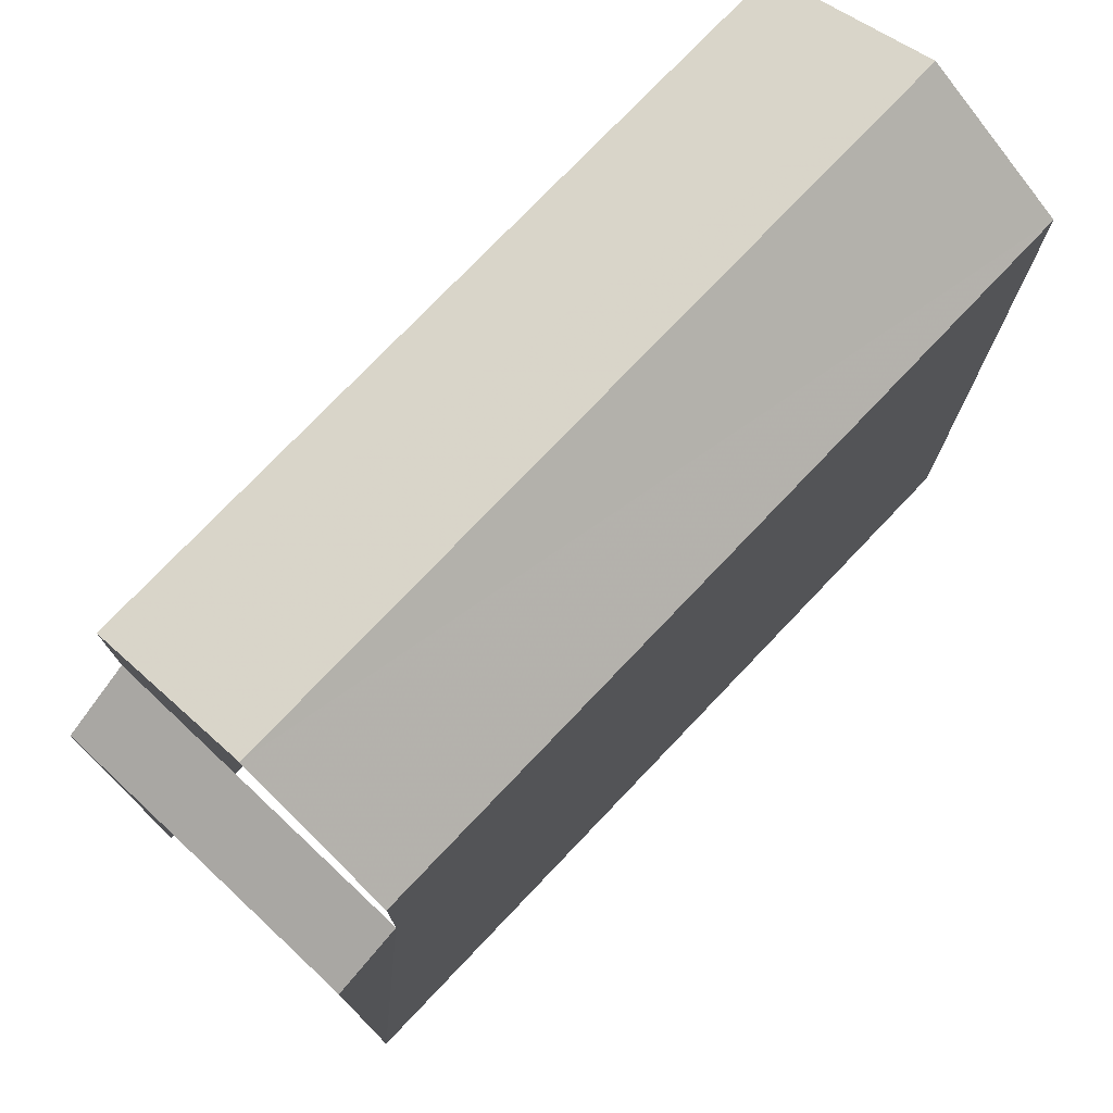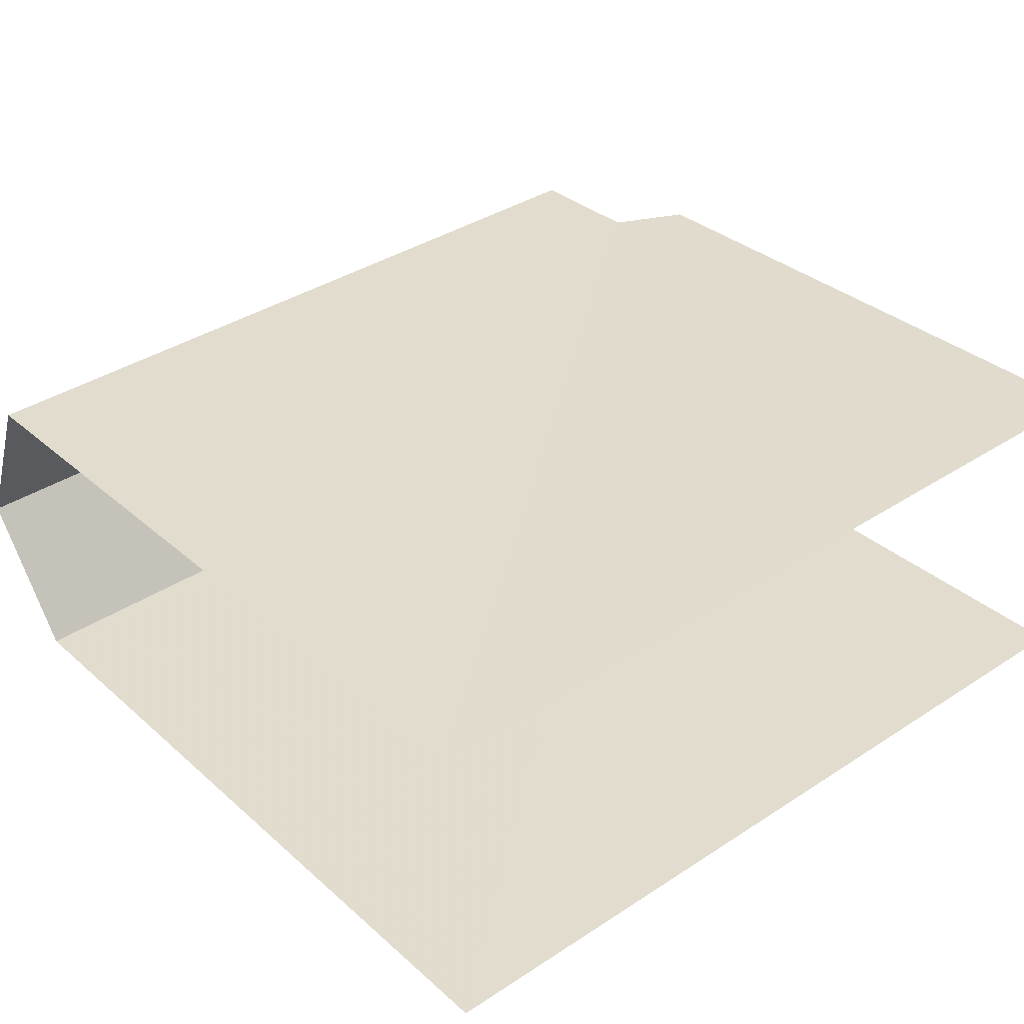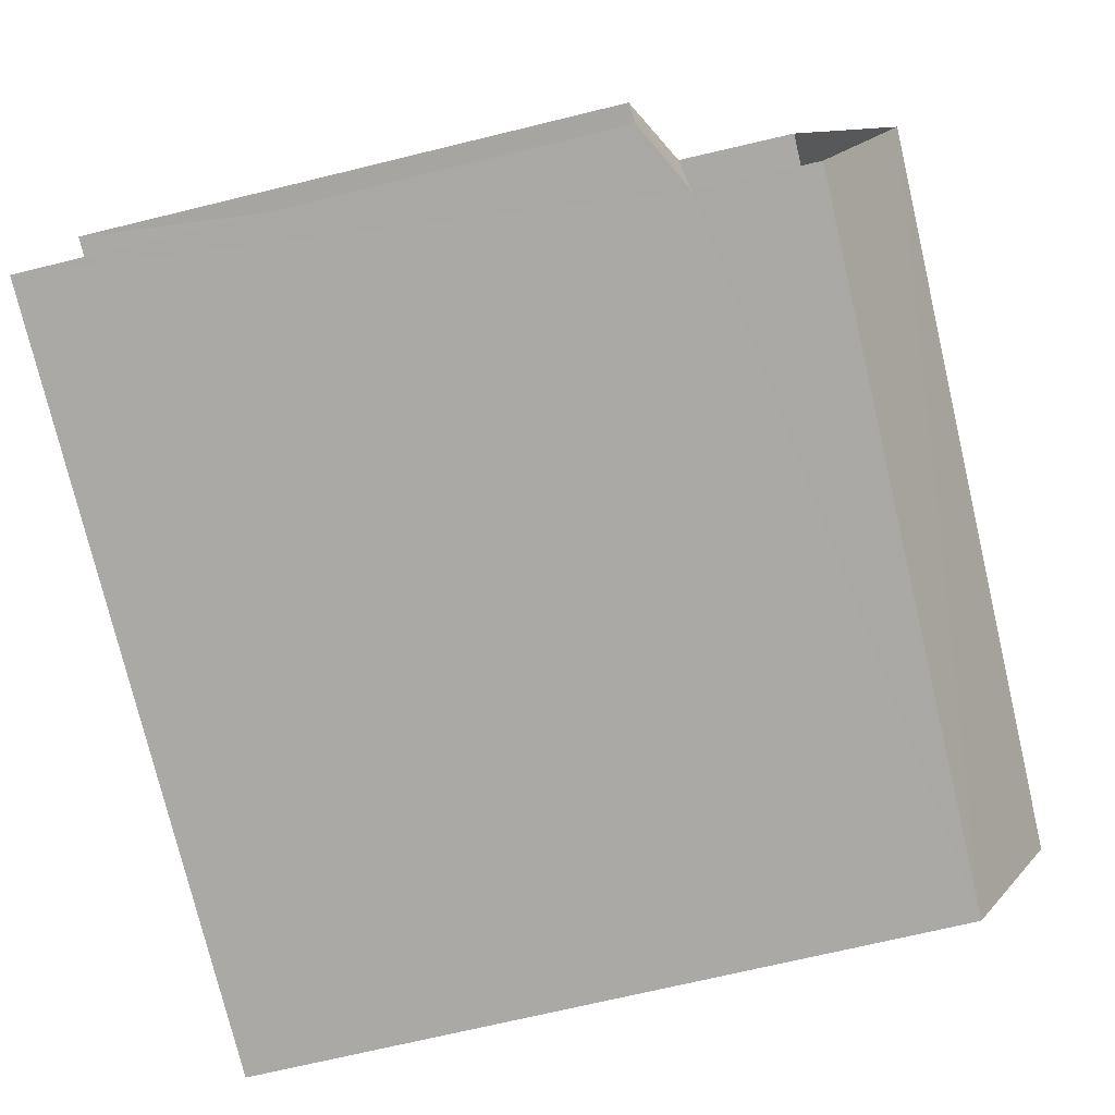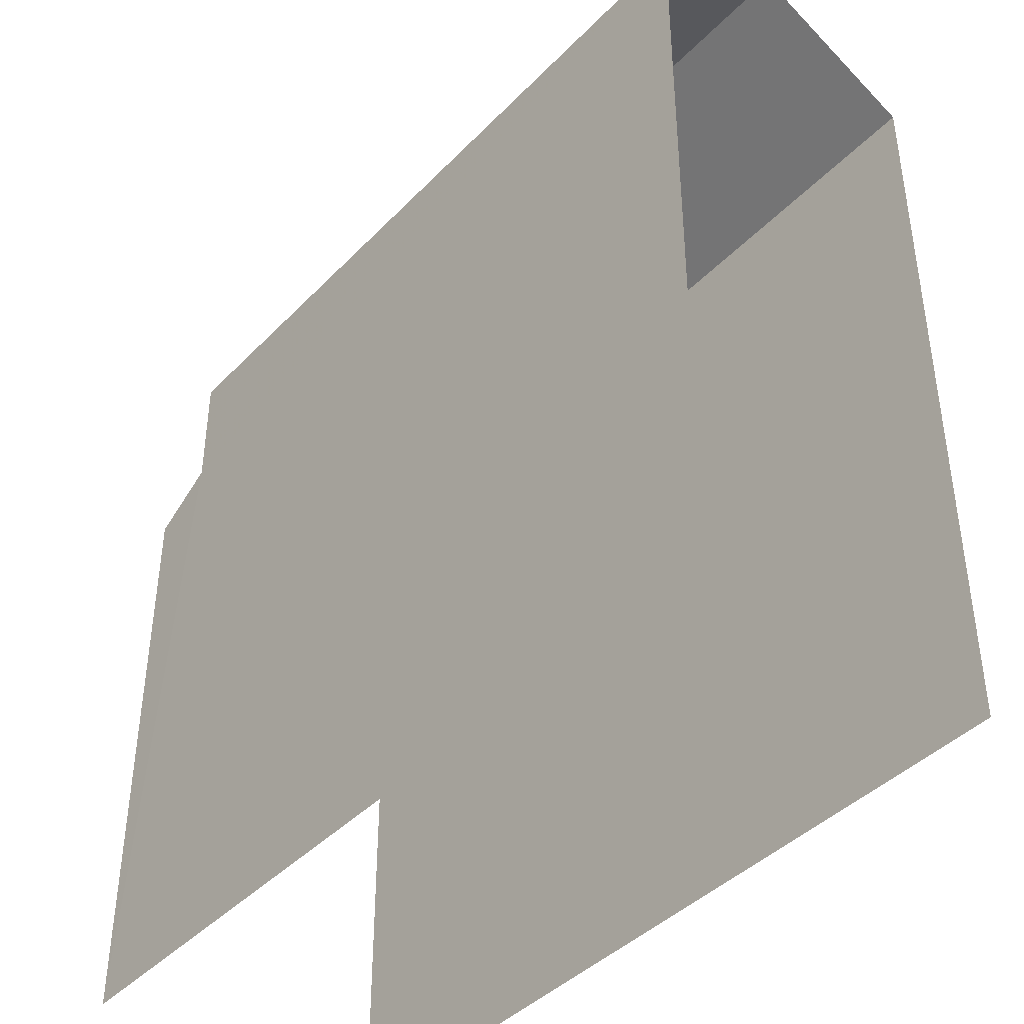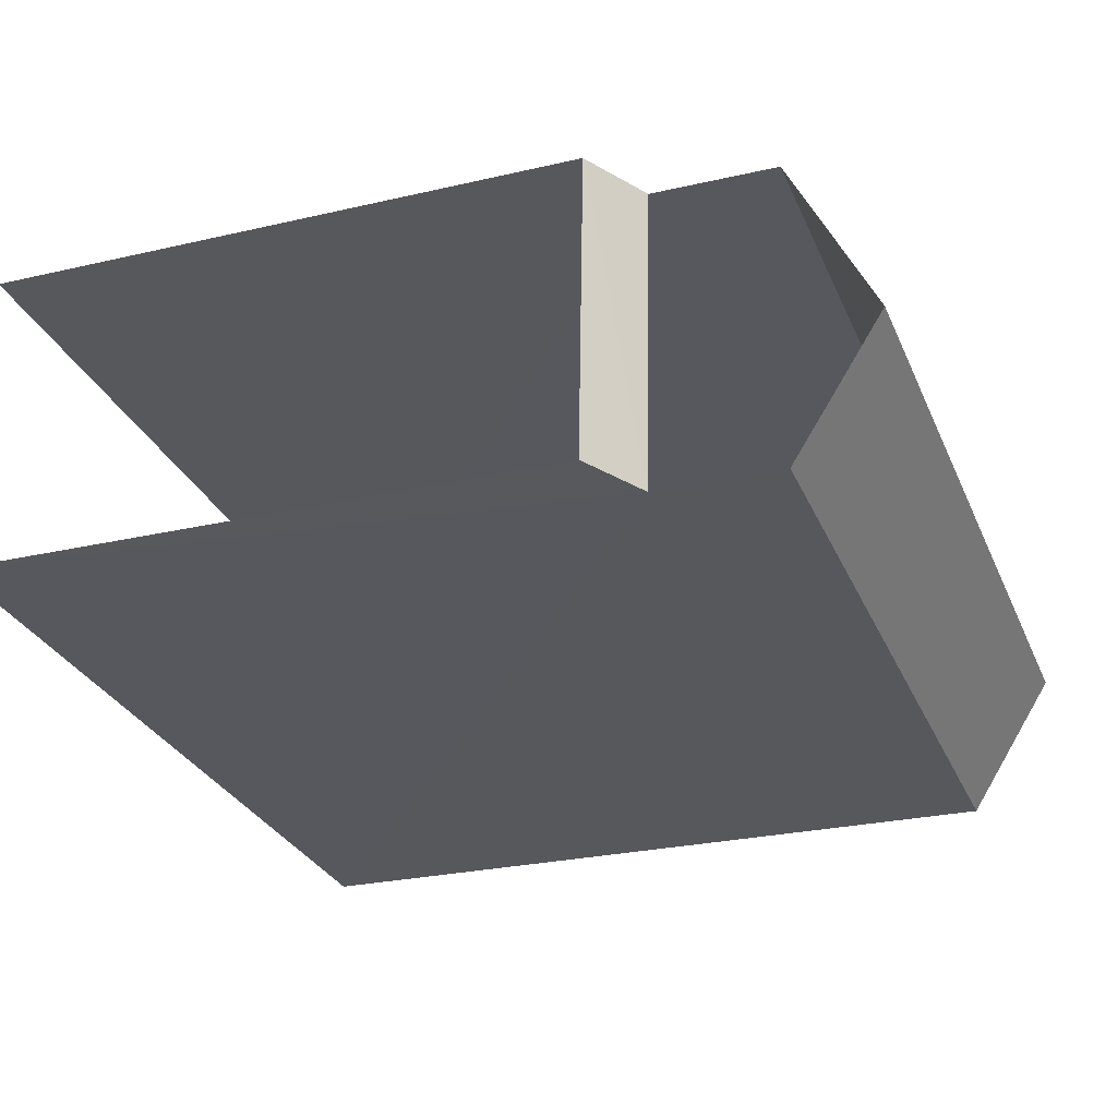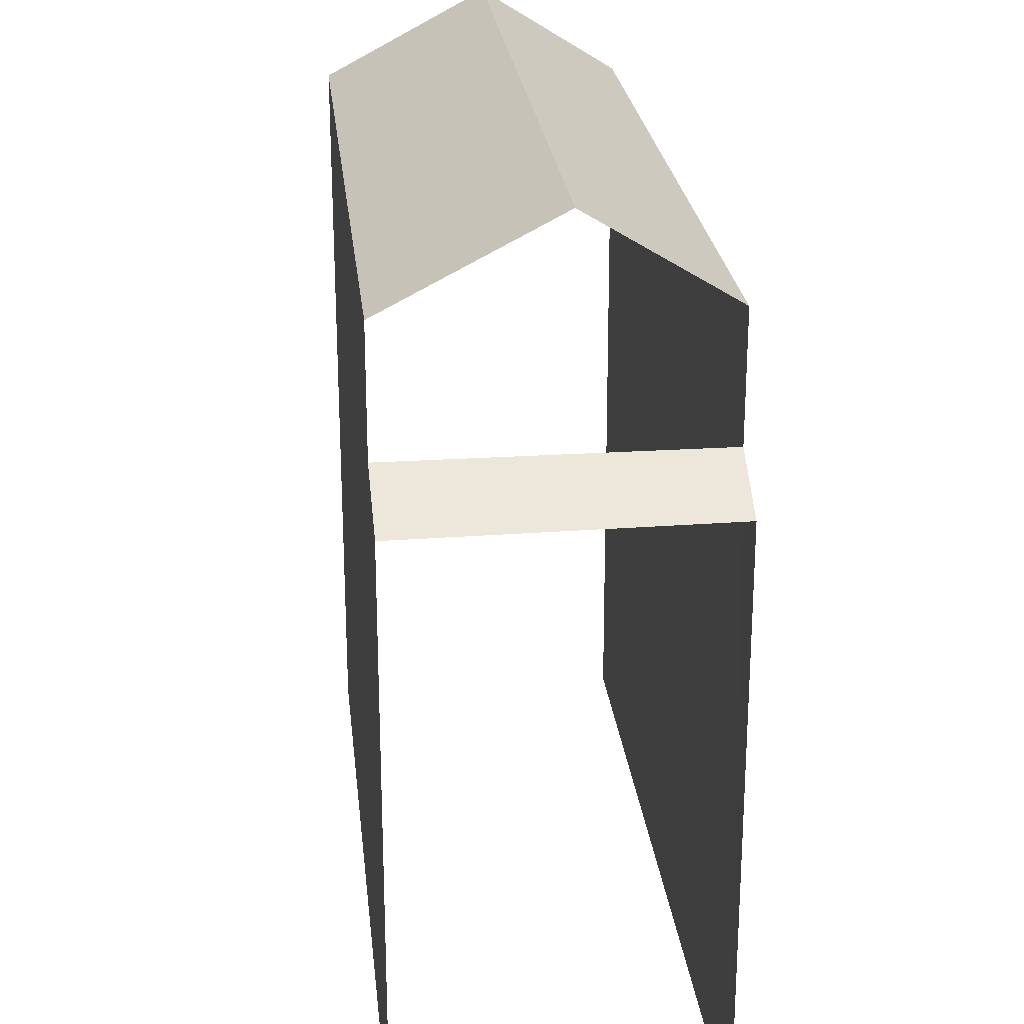
<metadata>
{"format":"obj","ext":"obj","renderer":"f3d","projection":"perspective","resolution":1024,"background":"white","views":[{"elev":75.8,"azim":-49.4,"up":"+Z"},{"elev":32.9,"azim":140.4,"up":"+Y"},{"elev":-72.6,"azim":-76.6,"up":"+Y"},{"elev":-41.8,"azim":47.6,"up":"+Z"},{"elev":-25.9,"azim":-69.8,"up":"+Y"},{"elev":24.7,"azim":-99.1,"up":"+Z"}]}
</metadata>
<code>
v -3.736e+05 -1.051e+05 21.92
v -3.736e+05 -1.051e+05 21.92
v -3.736e+05 -1.051e+05 21.92
v -3.736e+05 -1.051e+05 21.92
v -3.736e+05 -1.051e+05 29.75
v -3.736e+05 -1.051e+05 29.29
v -3.736e+05 -1.051e+05 29.29
v -3.736e+05 -1.051e+05 29.75
v -3.736e+05 -1.051e+05 32.35
v -3.736e+05 -1.051e+05 31.28
v -3.736e+05 -1.051e+05 32.35
v -3.736e+05 -1.051e+05 31.28
v -3.736e+05 -1.051e+05 31.28
v -3.736e+05 -1.051e+05 31.28
f 1 2 3
f 4 1 3
f 3 2 13
f 13 12 9
f 13 2 12
f 7 1 4
f 7 6 1
f 10 8 11
f 8 5 11
f 5 14 11
f 5 6 7
f 5 8 6
f 9 10 11
f 9 12 10
f 11 13 9
f 11 14 13
f 13 5 3
f 3 5 4
f 13 14 5
f 4 5 7
f 10 12 8
f 12 2 8
f 8 1 6
f 8 2 1

</code>
